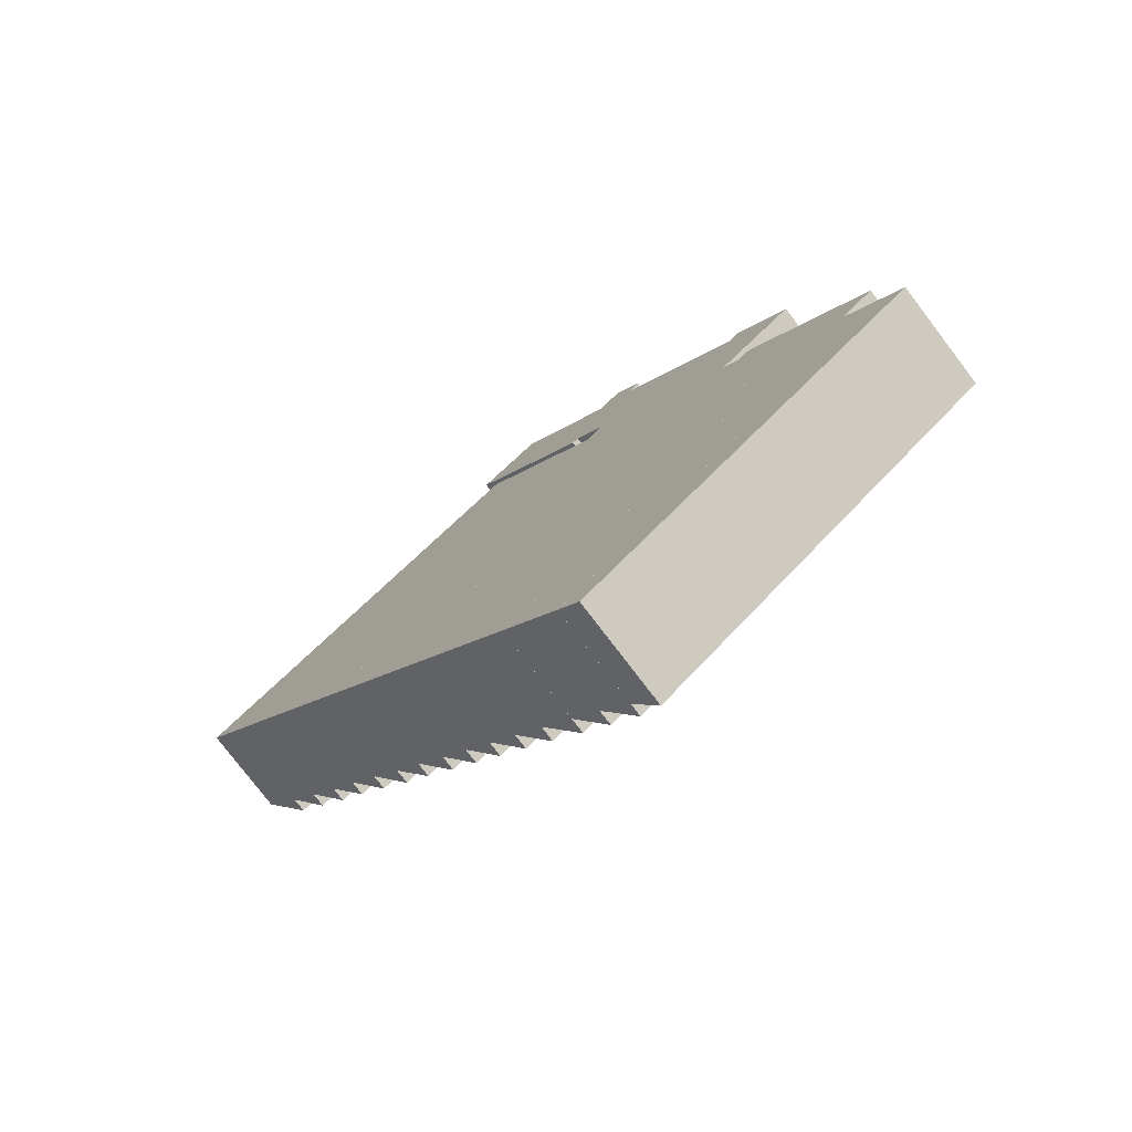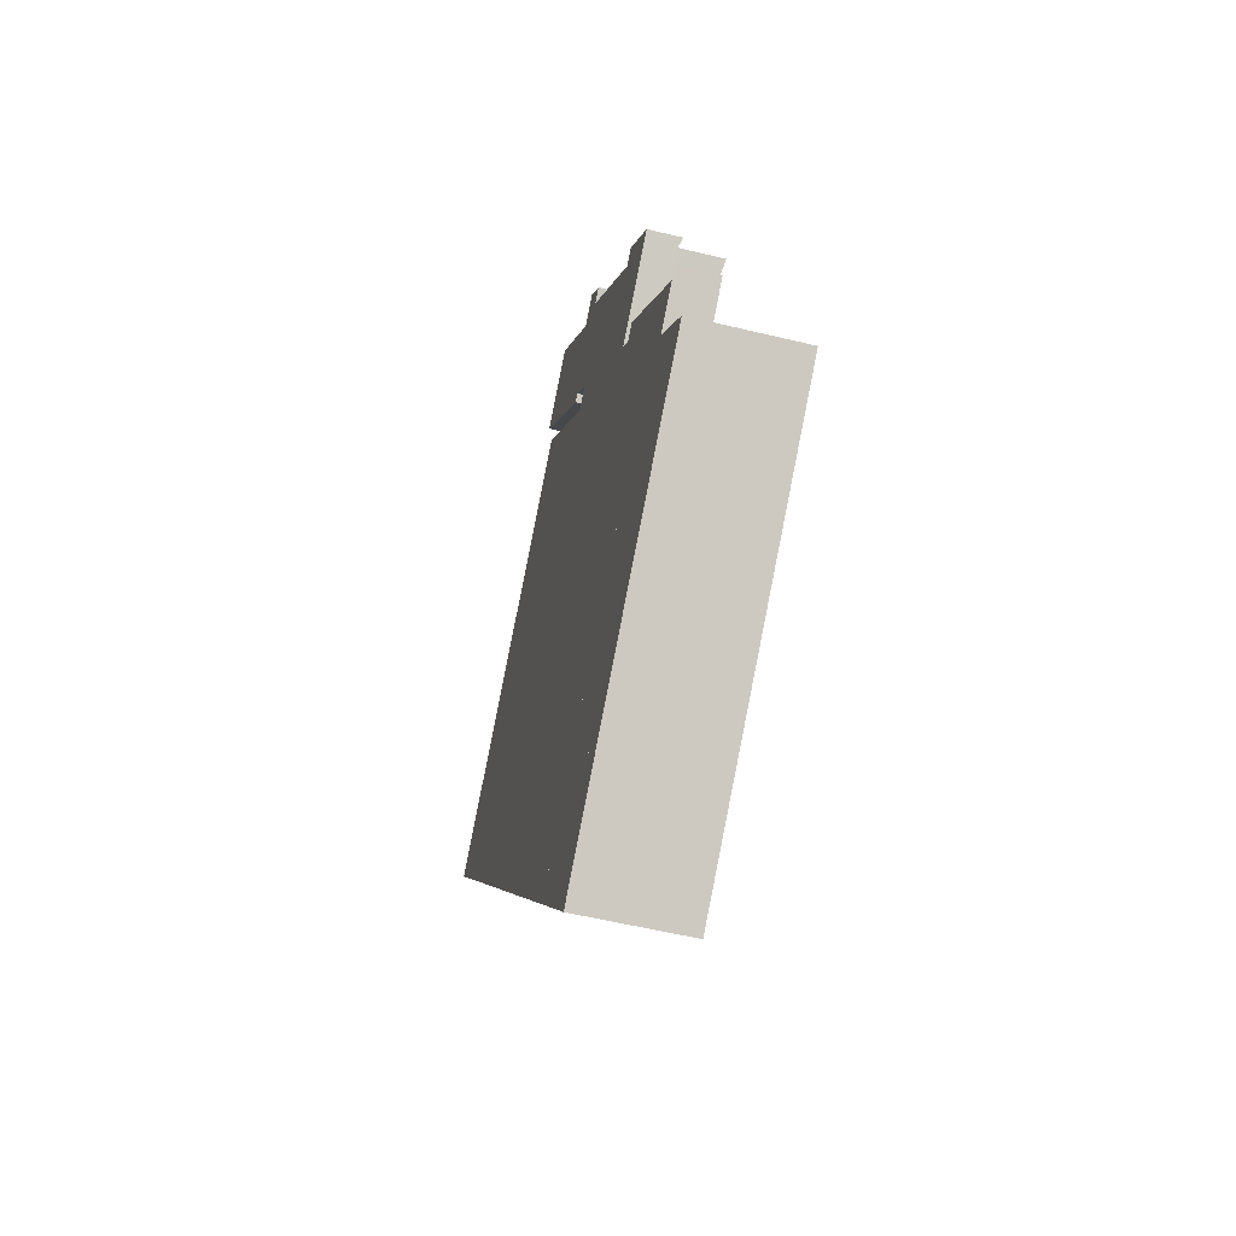
<metadata>
{"format":"obj","ext":"obj","renderer":"f3d","projection":"perspective","resolution":1024,"background":"white","views":[{"elev":-77.8,"azim":37.3,"up":"+Z"},{"elev":-56.3,"azim":75.8,"up":"+Z"}]}
</metadata>
<code>
v  85.86 12.59 36.37
v  83.6 12.59 43.34
v  87.81 12.59 37.82
v  81.61 12.59 41.81
v  81.61 -2.56e-15 41.81
v  83.6 -2.654e-15 43.34
v  87.81 -2.316e-15 37.82
v  85.86 -2.227e-15 36.37
v  33.46 17.29 -42.97
v  86.17 14.99 6.751
v  90.67 17.29 0.971
v  28.96 14.99 -37.19
v  28.96 2.277e-15 -37.19
v  86.17 -4.134e-16 6.751
v  90.67 -5.946e-17 0.971
v  33.46 2.631e-15 -42.97
v  95.83 12.65 4.936
v  101.7 13.15 6.749
v  100.7 12.65 -1.278
v  77.05 13.15 38.31
v  91.32 12.65 10.71
v  86.49 12.65 16.89
v  81.7 12.65 23.02
v  77.21 12.65 28.77
v  72.49 12.65 34.81
v  105.5 12.65 11.25
v  109.8 12.65 5.718
v  105.3 12.67 11.12
v  98.58 12.67 19.79
v  93.2 12.67 26.69
v  85.78 12.66 36.31
v  81.61 12.65 41.81
v  85.86 12.65 36.37
v  109.8 -3.501e-16 5.718
v  100.7 7.825e-17 -1.278
v  85.78 -2.223e-15 36.31
v  95.83 -3.022e-16 4.936
v  91.32 -6.556e-16 10.71
v  86.49 -1.034e-15 16.89
v  81.7 -1.409e-15 23.02
v  77.21 -1.762e-15 28.77
v  72.49 -2.131e-15 34.81
v  77.05 -2.346e-15 38.31
v  105.3 -6.807e-16 11.12
v  105.5 -6.886e-16 11.25
v  93.2 -1.634e-15 26.69
v  98.58 -1.212e-15 19.79
v  57.02 12.68 54.13
v  58.62 12.68 45.68
v  53.94 12.68 51.67
v  57.25 12.68 54.31
v  61.96 12.68 48.28
v  64.51 12.68 38.14
v  67.87 12.68 40.72
v  69.13 12.68 32.23
v  72.49 12.68 34.81
v  73.52 12.68 26.61
v  74.6 12.68 27.5
v  77.21 12.68 28.77
v  74.96 12.68 27.04
v  79.45 12.68 21.29
v  80.99 12.68 22.46
v  81.7 12.68 23.02
v  57.25 -3.325e-15 54.31
v  61.96 -2.956e-15 48.28
v  67.87 -2.494e-15 40.72
v  79.45 -1.304e-15 21.29
v  80.99 -1.376e-15 22.46
v  74.6 -1.684e-15 27.5
v  73.52 -1.629e-15 26.61
v  74.96 -1.656e-15 27.04
v  69.13 -1.973e-15 32.23
v  64.51 -2.336e-15 38.14
v  58.62 -2.797e-15 45.68
v  53.94 -3.164e-15 51.67
v  57.02 -3.314e-15 54.13
v  106.1 5.046 -11.42
v  107.6 4.872 -10.24
v  109.6 4.872 -12.79
v  105.2 5.063 -11.73
v  105.8 4.905 -14.89
v  104 5.063 -12.61
v  106.3 4.863 -15.49
v  105.4 5.046 -11.99
v  109.7 4.863 -12.91
v  104.4 4.996 -10.76
v  102.3 4.905 -10.33
v  101.8 4.863 -9.722
v  102.2 4.909 -9.402
v  102.9 4.996 -8.847
v  105.4 7.339e-16 -11.99
v  107.6 6.273e-16 -10.24
v  106.1 6.992e-16 -11.42
v  101.8 5.953e-16 -9.722
v  102.9 5.417e-16 -8.847
v  102.2 5.757e-16 -9.402
v  109.7 7.905e-16 -12.91
v  109.6 7.829e-16 -12.79
v  104.4 6.588e-16 -10.76
v  105.2 7.184e-16 -11.73
v  106.3 9.488e-16 -15.49
v  105.8 9.118e-16 -14.89
v  104 7.72e-16 -12.61
v  102.3 6.323e-16 -10.33
v  109.2 4.759 -22.79
v  106.3 4.556 -15.49
v  110.9 4.555 -21.43
v  104.5 4.758 -16.84
v  104.5 1.031e-15 -16.84
v  110.9 1.312e-15 -21.43
v  109.2 1.395e-15 -22.79
v  56.59 17.39 -72.7
v  109.2 14.9 -22.79
v  113.8 17.39 -28.75
v  51.95 14.9 -66.74
v  51.95 4.086e-15 -66.74
v  113.8 1.76e-15 -28.75
v  56.59 4.451e-15 -72.7
v  38.3 17.45 -49.2
v  90.67 14.87 0.971
v  95.51 17.45 -5.252
v  33.46 14.87 -42.97
v  95.51 3.216e-16 -5.252
v  38.3 3.013e-15 -49.2
v  114.1 4.437 0.157
v  111.7 5.267 7.168
v  116 5.25 1.592
v  109.8 4.437 5.718
v  111.7 -4.389e-16 7.168
v  116 -9.748e-17 1.592
v  114.1 -9.613e-18 0.157
v  109.8 12.31 5.718
v  107.4 12.72 12.69
v  111.7 12.71 7.168
v  105.5 12.31 11.25
v  107.4 -7.771e-16 12.69
v  14.89 17.23 -19.1
v  67.05 14.75 30.63
v  71.83 17.23 24.63
v  10.18 14.75 -13.05
v  10.18 7.992e-16 -13.05
v  67.05 -1.876e-15 30.63
v  71.83 -1.508e-15 24.63
v  14.89 1.17e-15 -19.1
v  19.37 17.14 -24.87
v  71.83 14.85 24.63
v  76.38 17.14 18.92
v  14.89 14.85 -19.1
v  76.38 -1.159e-15 18.92
v  19.37 1.523e-15 -24.87
v  64.31 12.65 59.79
v  61.96 12.65 48.28
v  57.25 12.65 54.31
v  64.81 12.65 59.17
v  65.59 12.65 58.2
v  79.51 12.65 40.52
v  67.87 12.65 40.72
v  77.05 12.65 38.31
v  79.96 12.65 40.89
v  81.44 12.65 42.03
v  79.51 -2.481e-15 40.52
v  79.96 -2.504e-15 40.89
v  81.44 -2.574e-15 42.03
v  64.31 -3.661e-15 59.79
v  65.59 -3.564e-15 58.2
v  64.81 -3.623e-15 59.17
v  24.15 17.27 -31.01
v  76.72 14.79 18.89
v  81.36 17.27 12.94
v  76.53 14.79 18.73
v  76.38 14.71 18.92
v  19.37 14.71 -24.87
v  76.53 -1.147e-15 18.73
v  81.36 -7.922e-16 12.94
v  76.72 -1.157e-15 18.89
v  24.15 1.899e-15 -31.01
v  102.8 4.91 -8.688
v  102.9 4.91 -8.847
v  101.8 4.909 -9.722
v  105.1 4.912 -6.904
v  109.8 4.911 5.718
v  114.1 4.911 0.157
v  97.25 4.909 -3.92
v  100.7 4.912 -1.278
v  97.25 2.4e-16 -3.92
v  102.8 5.32e-16 -8.688
v  105.1 4.227e-16 -6.904
v  47.32 17.36 -60.79
v  100 14.9 -11.06
v  104.5 17.36 -16.84
v  42.82 14.9 -55.01
v  42.82 3.368e-15 -55.01
v  100 6.774e-16 -11.06
v  47.32 3.722e-15 -60.79
v  104.5 4.905 -16.84
v  106.3 4.905 -15.49
v  100 4.905 -11.06
v  104 4.905 -12.61
v  100.6 4.905 -10.64
v  100.6 6.514e-16 -10.64
v  10.18 17.16 -13.05
v  62.37 14.73 36.5
v  67.05 17.16 30.63
v  5.575 14.73 -7.128
v  5.575 4.365e-16 -7.128
v  62.37 -2.235e-15 36.5
v  28.96 17.38 -37.19
v  81.36 14.8 12.94
v  86.17 17.38 6.751
v  24.15 14.8 -31.01
v  81.61 4.195 41.81
v  83.45 4.195 43.55
v  83.6 4.195 43.34
v  82.6 4.195 42.92
v  81.44 4.195 42.03
v  82.6 -2.628e-15 42.92
v  83.45 -2.666e-15 43.55
v  51.95 17.38 -66.74
v  104.5 14.85 -16.84
v  109.2 17.38 -22.79
v  47.32 14.85 -60.79
v  42.82 17.43 -55.01
v  95.51 14.93 -5.252
v  100 17.43 -11.06
v  38.3 14.93 -49.2
v  61.58 17.49 -79.11
v  113.8 14.88 -28.75
v  118.5 17.49 -34.75
v  56.59 14.88 -72.7
v  61.58 4.844e-15 -79.11
v  118.5 2.128e-15 -34.75
v  109.7 4.204 -12.91
v  110.9 4.643 -21.43
v  106.3 4.643 -15.49
v  114.3 4.204 -18.84
v  115.6 4.643 -27.38
v  116.3 4.543 -26.79
v  118.9 4.204 -24.8
v  114.3 1.154e-15 -18.84
v  118.9 1.518e-15 -24.8
v  115.6 1.677e-15 -27.38
v  116.3 1.641e-15 -26.79
v  78.34 5.463 20.27
v  81.36 4.645 12.94
v  76.72 4.647 18.89
v  83.05 5.466 14.24
v  86.17 4.645 6.751
v  87.88 5.466 8.065
v  90.67 4.645 0.971
v  92.39 5.465 2.294
v  95.51 4.645 -5.252
v  97.25 5.466 -3.92
v  100 4.645 -11.06
v  101.8 5.466 -9.722
v  78.34 -1.241e-15 20.27
v  83.05 -8.721e-16 14.24
v  87.88 -4.938e-16 8.065
v  92.39 -1.405e-16 2.294
v  70.67 17.43 -90.81
v  122.6 15.07 -40.9
v  127.3 17.43 -46.98
v  66.19 15.12 -85.05
v  66.06 15.05 -84.88
v  122.5 15.05 -40.85
v  127.3 2.877e-15 -46.98
v  122.5 2.501e-15 -40.85
v  122.6 2.504e-15 -40.9
v  70.67 5.56e-15 -90.81
v  66.06 5.198e-15 -84.88
v  66.19 5.208e-15 -85.05
v  66.06 17.45 -84.88
v  121.6 16.98 -39.72
v  122.5 17.45 -40.85
v  118.5 15.03 -34.75
v  61.58 15.03 -79.12
v  122.1 16.98 -39.38
v  61.58 4.845e-15 -79.12
v  122.1 2.412e-15 -39.38
v  121.6 2.432e-15 -39.72
v  5.565 17.06 -7.115
v  62.37 17.07 36.5
v  5.575 17.07 -7.128
v  1.474 15.05 -1.856
v  0 14.34 8.778e-16
v  13.88 14.34 10.79
v  19.04 14.34 14.8
v  24.37 14.34 18.94
v  40.98 14.34 31.84
v  42.74 14.34 33.21
v  56.34 14.34 43.79
v  56.48 14.34 43.9
v  0 0 0
v  13.88 -6.605e-16 10.79
v  19.04 -9.061e-16 14.8
v  24.37 -1.16e-15 18.94
v  40.98 -1.95e-15 31.84
v  42.74 -2.034e-15 33.21
v  56.34 -2.681e-15 43.79
v  56.48 -2.688e-15 43.9
v  5.565 4.357e-16 -7.115
v  1.474 1.136e-16 -1.856
v  74.17 16.79 -95.31
v  127.3 15.38 -46.98
v  130.8 16.79 -51.47
v  70.68 15.38 -90.82
v  70.68 5.561e-15 -90.82
v  130.8 3.152e-15 -51.47
v  74.17 5.836e-15 -95.31
v  113.8 4.543 -28.75
v  109.2 4.543 -22.79
v  115.6 4.543 -27.38
v  118.5 4.543 -34.75
v  118.9 4.543 -24.8
v  123.6 4.543 -30.75
v  122.1 4.543 -39.38
v  123.9 4.543 -38
v  127.2 4.543 -35.4
v  123.6 1.883e-15 -30.75
v  127.2 2.167e-15 -35.4
v  123.9 2.327e-15 -38
v  85.78 12.68 16.33
v  87.88 12.68 8.065
v  83.05 12.68 14.24
v  86.49 12.68 16.89
v  91.32 12.68 10.71
v  92.39 12.68 2.294
v  95.83 12.68 4.936
v  97.25 12.68 -3.92
v  100.7 12.68 -1.278
v  85.78 -1e-15 16.33
v  79.49 12.48 21.25
v  79.45 12.48 21.29
v  83.05 12.32 14.24
v  78.34 12.32 20.27
v  81.7 12.78 23.02
v  86.49 12.78 16.89
v  79.49 -1.301e-15 21.25
g defaultobject
f 1 2 3
f 2 1 4
f 5 2 4
f 2 5 6
f 6 3 2
f 3 6 7
f 7 1 3
f 1 7 8
f 8 4 1
f 4 8 5
f 8 6 5
f 6 8 7
f 9 10 11
f 10 9 12
f 13 10 12
f 10 13 14
f 10 15 11
f 15 10 14
f 15 9 11
f 9 15 16
f 16 12 9
f 12 16 13
f 16 14 13
f 14 16 15
f 17 18 19
f 18 17 20
f 20 17 21
f 20 21 22
f 20 22 23
f 20 23 24
f 20 24 25
f 18 26 27
f 26 18 28
f 28 18 20
f 28 20 29
f 29 20 30
f 30 20 31
f 31 20 32
f 32 33 31
f 18 27 19
f 34 19 27
f 19 34 35
f 33 36 31
f 36 33 8
f 35 17 19
f 17 35 37
f 17 37 21
f 21 37 38
f 21 38 22
f 22 38 39
f 22 39 23
f 23 39 40
f 23 40 24
f 24 40 41
f 24 41 25
f 25 41 42
f 42 20 25
f 20 42 32
f 32 42 43
f 32 43 5
f 44 26 28
f 26 44 45
f 5 33 32
f 33 5 8
f 36 30 31
f 30 36 46
f 30 46 29
f 29 46 47
f 29 47 28
f 28 47 44
f 45 27 26
f 27 45 34
f 41 43 42
f 43 41 5
f 5 41 36
f 36 41 46
f 46 41 40
f 46 40 39
f 46 39 47
f 47 39 38
f 47 38 44
f 44 38 37
f 44 37 35
f 44 35 45
f 45 35 34
f 8 5 36
f 48 49 50
f 49 48 51
f 49 51 52
f 49 52 53
f 53 52 54
f 53 54 55
f 55 54 56
f 55 56 57
f 57 56 58
f 58 56 59
f 58 59 60
f 60 59 61
f 61 59 62
f 62 59 63
f 64 52 51
f 52 64 65
f 52 65 54
f 54 65 66
f 54 66 56
f 56 66 42
f 56 42 59
f 59 42 41
f 59 41 63
f 63 41 40
f 40 62 63
f 62 40 61
f 61 40 67
f 67 40 68
f 69 57 58
f 57 69 70
f 67 60 61
f 60 67 58
f 58 67 69
f 69 67 71
f 70 55 57
f 55 70 53
f 53 70 72
f 53 72 49
f 49 72 73
f 49 73 50
f 50 73 74
f 50 74 75
f 75 48 50
f 48 75 51
f 51 75 64
f 64 75 76
f 74 76 75
f 76 74 64
f 64 74 65
f 65 74 73
f 65 73 66
f 66 73 72
f 66 72 42
f 42 72 70
f 42 70 69
f 42 69 41
f 41 69 71
f 41 71 67
f 41 67 68
f 41 68 40
f 77 78 79
f 80 81 82
f 81 80 83
f 83 80 84
f 83 84 85
f 85 84 77
f 85 77 79
f 86 87 88
f 87 86 82
f 82 86 80
f 89 86 88
f 86 89 90
f 91 77 84
f 77 91 78
f 78 91 92
f 92 91 93
f 94 89 88
f 89 94 90
f 90 94 95
f 95 94 96
f 92 79 78
f 79 92 85
f 85 92 97
f 97 92 98
f 95 86 90
f 86 95 80
f 80 95 84
f 84 95 91
f 91 95 99
f 91 99 100
f 97 83 85
f 83 97 101
f 101 81 83
f 81 101 82
f 82 101 87
f 87 101 102
f 87 102 88
f 88 102 103
f 88 103 94
f 94 103 104
f 104 96 94
f 96 104 95
f 95 104 103
f 95 103 99
f 99 103 100
f 100 103 102
f 100 102 91
f 91 102 93
f 93 102 92
f 92 102 101
f 92 101 98
f 98 101 97
f 105 106 107
f 106 105 108
f 109 106 108
f 106 109 101
f 101 107 106
f 107 101 110
f 107 111 105
f 111 107 110
f 111 108 105
f 108 111 109
f 111 101 109
f 101 111 110
f 112 113 114
f 113 112 115
f 116 113 115
f 113 116 111
f 113 117 114
f 117 113 111
f 117 112 114
f 112 117 118
f 118 115 112
f 115 118 116
f 118 111 116
f 111 118 117
f 119 120 121
f 120 119 122
f 16 120 122
f 120 16 15
f 120 123 121
f 123 120 15
f 123 119 121
f 119 123 124
f 124 122 119
f 122 124 16
f 124 15 16
f 15 124 123
f 125 126 127
f 126 125 128
f 128 129 126
f 129 128 34
f 129 127 126
f 127 129 130
f 130 125 127
f 125 130 131
f 131 128 125
f 128 131 34
f 131 129 34
f 129 131 130
f 132 133 134
f 133 132 135
f 135 136 133
f 136 135 45
f 136 134 133
f 134 136 129
f 129 132 134
f 132 129 34
f 34 135 132
f 135 34 45
f 34 136 45
f 136 34 129
f 137 138 139
f 138 137 140
f 141 138 140
f 138 141 142
f 138 143 139
f 143 138 142
f 143 137 139
f 137 143 144
f 144 140 137
f 140 144 141
f 144 142 141
f 142 144 143
f 145 146 147
f 146 145 148
f 144 146 148
f 146 144 143
f 146 149 147
f 149 146 143
f 149 145 147
f 145 149 150
f 150 148 145
f 148 150 144
f 150 143 144
f 143 150 149
f 151 152 153
f 152 151 154
f 152 154 155
f 152 155 156
f 152 156 157
f 157 156 25
f 25 156 158
f 158 156 159
f 158 159 160
f 158 160 32
f 161 159 156
f 159 161 162
f 162 160 159
f 160 162 163
f 64 151 153
f 151 64 164
f 163 32 160
f 32 163 5
f 164 154 151
f 154 164 155
f 155 164 156
f 156 164 165
f 156 165 161
f 165 164 166
f 5 158 32
f 158 5 25
f 25 5 43
f 25 43 42
f 42 157 25
f 157 42 152
f 152 42 66
f 152 66 65
f 152 65 153
f 153 65 64
f 65 164 64
f 164 65 166
f 166 65 165
f 165 65 161
f 161 65 66
f 161 66 42
f 161 42 43
f 161 43 5
f 161 5 162
f 162 5 163
f 167 168 169
f 168 167 170
f 170 167 171
f 171 167 172
f 171 173 170
f 173 171 149
f 168 174 169
f 174 168 175
f 173 168 170
f 168 173 175
f 150 171 172
f 171 150 149
f 174 167 169
f 167 174 176
f 176 172 167
f 172 176 150
f 175 176 174
f 176 175 173
f 176 173 149
f 176 149 150
f 89 177 178
f 177 89 179
f 180 181 182
f 181 180 177
f 181 177 179
f 181 179 183
f 181 183 184
f 184 34 181
f 34 184 35
f 35 184 183
f 35 183 185
f 34 182 181
f 182 34 131
f 186 178 177
f 178 186 95
f 131 180 182
f 180 131 187
f 180 187 177
f 177 187 186
f 95 89 178
f 89 95 179
f 179 95 94
f 94 95 96
f 94 183 179
f 183 94 185
f 96 185 94
f 185 96 95
f 185 95 186
f 185 186 187
f 185 187 35
f 35 187 131
f 35 131 34
f 188 189 190
f 189 188 191
f 192 189 191
f 189 192 193
f 189 109 190
f 109 189 193
f 109 188 190
f 188 109 194
f 194 191 188
f 191 194 192
f 194 193 192
f 193 194 109
f 195 81 196
f 81 195 197
f 81 197 198
f 198 197 87
f 87 197 179
f 179 197 199
f 193 199 197
f 199 193 179
f 179 193 94
f 94 193 200
f 94 87 179
f 87 94 198
f 198 94 81
f 81 94 196
f 196 94 104
f 196 104 101
f 101 104 103
f 101 103 102
f 101 195 196
f 195 101 109
f 109 197 195
f 197 109 193
f 109 200 193
f 200 109 94
f 94 109 104
f 104 109 103
f 103 109 102
f 102 109 101
f 201 202 203
f 202 201 204
f 205 202 204
f 202 205 206
f 202 142 203
f 142 202 206
f 142 201 203
f 201 142 141
f 141 204 201
f 204 141 205
f 141 206 205
f 206 141 142
f 207 208 209
f 208 207 210
f 176 208 210
f 208 176 174
f 208 14 209
f 14 208 174
f 14 207 209
f 207 14 13
f 13 210 207
f 210 13 176
f 13 174 176
f 174 13 14
f 211 212 213
f 212 211 214
f 214 211 215
f 163 214 215
f 214 163 216
f 216 212 214
f 212 216 217
f 217 213 212
f 213 217 6
f 6 211 213
f 211 6 5
f 5 215 211
f 215 5 163
f 216 6 217
f 6 216 5
f 5 216 163
f 218 219 220
f 219 218 221
f 194 219 221
f 219 194 109
f 219 111 220
f 111 219 109
f 111 218 220
f 218 111 116
f 116 221 218
f 221 116 194
f 116 109 194
f 109 116 111
f 222 223 224
f 223 222 225
f 124 223 225
f 223 124 123
f 223 193 224
f 193 223 123
f 193 222 224
f 222 193 192
f 192 225 222
f 225 192 124
f 192 123 124
f 123 192 193
f 226 227 228
f 229 227 226
f 230 229 226
f 229 230 118
f 118 227 229
f 227 118 117
f 227 231 228
f 231 227 117
f 231 226 228
f 226 231 230
f 231 118 230
f 118 231 117
f 232 233 234
f 233 232 235
f 233 235 236
f 236 235 237
f 237 235 238
f 97 235 232
f 235 97 239
f 235 239 238
f 238 239 240
f 240 237 238
f 237 240 236
f 236 240 241
f 241 240 242
f 241 233 236
f 233 241 110
f 233 110 234
f 234 110 101
f 101 232 234
f 232 101 97
f 239 242 240
f 242 239 241
f 241 239 110
f 110 239 97
f 110 97 101
f 243 244 245
f 244 243 246
f 244 246 247
f 247 246 248
f 247 248 249
f 249 248 250
f 249 250 251
f 251 250 252
f 251 252 253
f 253 252 199
f 199 252 254
f 255 246 243
f 246 255 256
f 246 256 248
f 248 256 257
f 248 257 250
f 250 257 258
f 250 258 252
f 252 258 185
f 252 185 254
f 254 185 94
f 94 199 254
f 199 94 253
f 253 94 193
f 193 94 200
f 193 251 253
f 251 193 123
f 251 123 249
f 249 123 15
f 249 15 247
f 247 15 14
f 247 14 244
f 244 14 174
f 244 174 245
f 245 174 175
f 245 255 243
f 255 245 175
f 175 256 255
f 256 175 174
f 256 174 14
f 256 14 257
f 257 14 15
f 257 15 258
f 258 15 123
f 258 123 185
f 185 123 193
f 185 193 200
f 185 200 94
f 259 260 261
f 260 259 262
f 260 262 263
f 260 263 264
f 260 265 261
f 265 260 264
f 265 264 266
f 265 266 267
f 265 259 261
f 259 265 268
f 268 262 259
f 262 268 263
f 263 268 269
f 269 268 270
f 269 264 263
f 264 269 266
f 267 268 265
f 268 267 266
f 268 266 269
f 268 269 270
f 271 272 273
f 272 271 274
f 274 271 275
f 274 276 272
f 277 274 275
f 274 277 231
f 274 278 276
f 278 274 231
f 272 266 273
f 266 272 279
f 278 272 276
f 272 278 279
f 266 271 273
f 271 266 269
f 269 275 271
f 275 269 277
f 269 231 277
f 231 269 279
f 279 269 266
f 278 231 279
f 280 281 282
f 281 280 283
f 281 283 284
f 281 284 285
f 281 285 286
f 281 286 287
f 281 287 288
f 281 288 289
f 281 289 290
f 281 290 291
f 292 285 284
f 285 292 293
f 285 293 286
f 286 293 294
f 286 294 287
f 287 294 295
f 287 295 288
f 288 295 296
f 288 296 289
f 289 296 290
f 290 296 297
f 290 297 298
f 290 298 291
f 291 298 299
f 291 206 281
f 206 291 299
f 206 282 281
f 282 206 205
f 205 280 282
f 280 205 283
f 283 205 284
f 284 205 292
f 292 205 300
f 292 300 301
f 206 300 205
f 300 206 301
f 301 206 292
f 292 206 293
f 293 206 294
f 294 206 295
f 295 206 296
f 296 206 297
f 297 206 298
f 298 206 299
f 302 303 304
f 303 302 305
f 306 303 305
f 303 306 265
f 303 307 304
f 307 303 265
f 307 302 304
f 302 307 308
f 308 305 302
f 305 308 306
f 308 265 306
f 265 308 307
f 107 309 310
f 309 107 311
f 309 311 312
f 312 311 237
f 312 237 313
f 312 313 314
f 312 314 315
f 315 314 316
f 316 314 317
f 241 237 311
f 237 241 313
f 313 241 240
f 240 241 242
f 310 110 107
f 110 310 111
f 240 314 313
f 314 240 318
f 314 318 317
f 317 318 319
f 110 311 107
f 311 110 241
f 319 316 317
f 316 319 315
f 315 319 320
f 315 320 278
f 278 312 315
f 312 278 231
f 312 231 309
f 309 231 117
f 309 117 310
f 310 117 111
f 318 320 319
f 320 318 278
f 278 318 231
f 231 318 240
f 231 240 241
f 231 241 117
f 241 240 242
f 117 241 110
f 117 110 111
f 321 322 323
f 322 321 324
f 322 324 325
f 322 325 326
f 326 325 327
f 326 327 328
f 328 327 329
f 39 325 324
f 325 39 327
f 327 39 329
f 329 39 35
f 35 39 38
f 35 38 37
f 35 328 329
f 328 35 185
f 185 326 328
f 326 185 322
f 322 185 258
f 322 258 323
f 323 258 257
f 323 257 256
f 256 321 323
f 321 256 324
f 324 256 39
f 39 256 330
f 37 185 35
f 185 37 258
f 258 37 38
f 258 38 257
f 257 38 39
f 257 39 330
f 257 330 256
f 62 331 332
f 331 333 334
f 333 331 62
f 333 62 335
f 333 335 336
f 333 336 321
f 39 321 336
f 321 39 333
f 333 39 256
f 256 39 330
f 256 334 333
f 334 256 255
f 337 332 331
f 332 337 67
f 334 337 331
f 337 334 255
f 67 62 332
f 62 67 335
f 335 67 40
f 40 67 68
f 40 336 335
f 336 40 39
f 256 337 255
f 337 256 68
f 68 256 40
f 40 256 39
f 39 256 330
f 68 67 337

</code>
